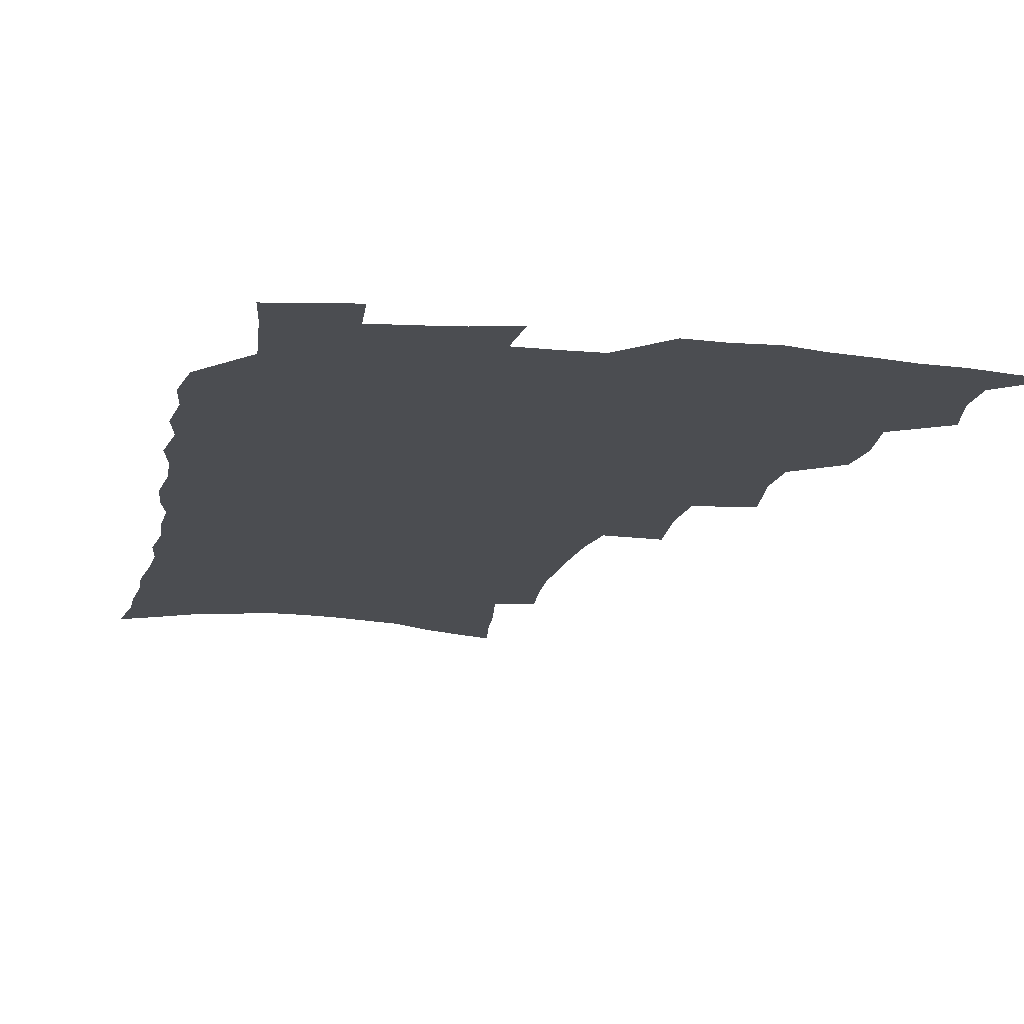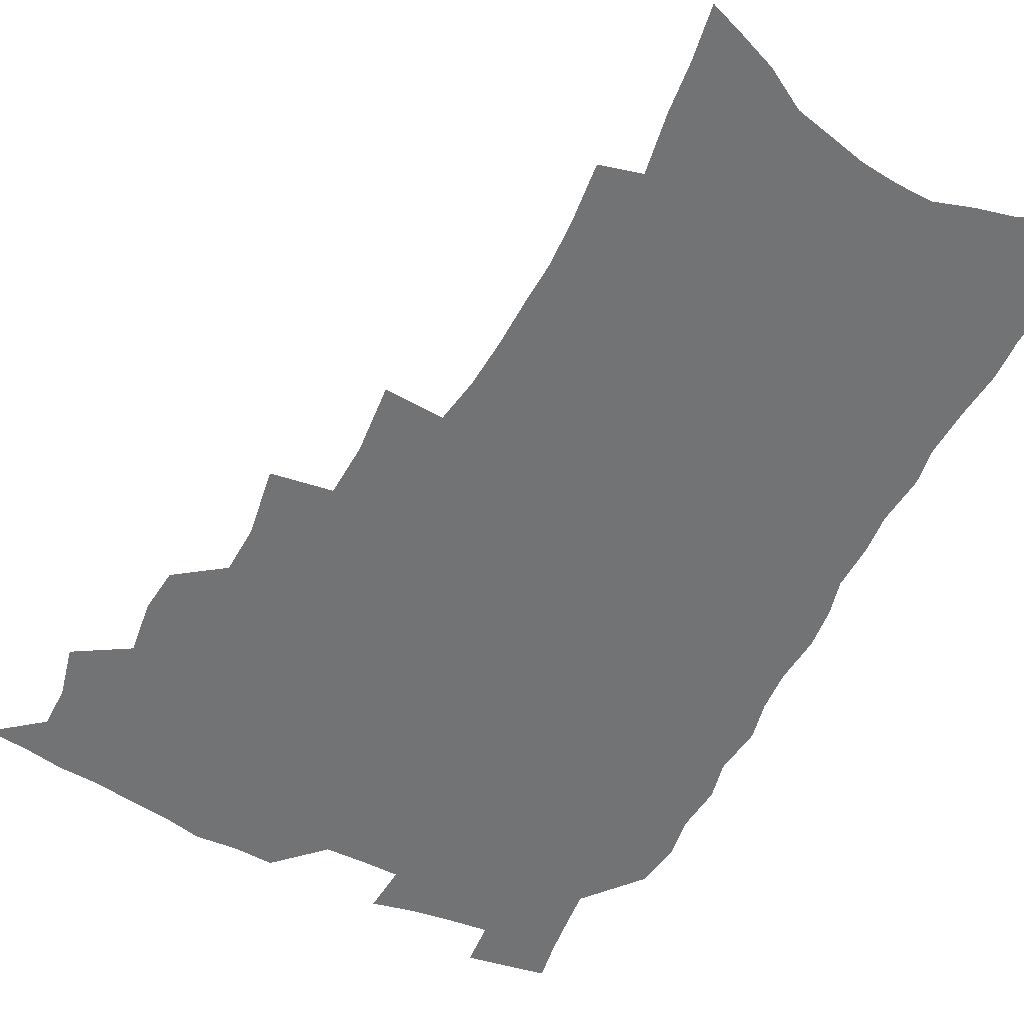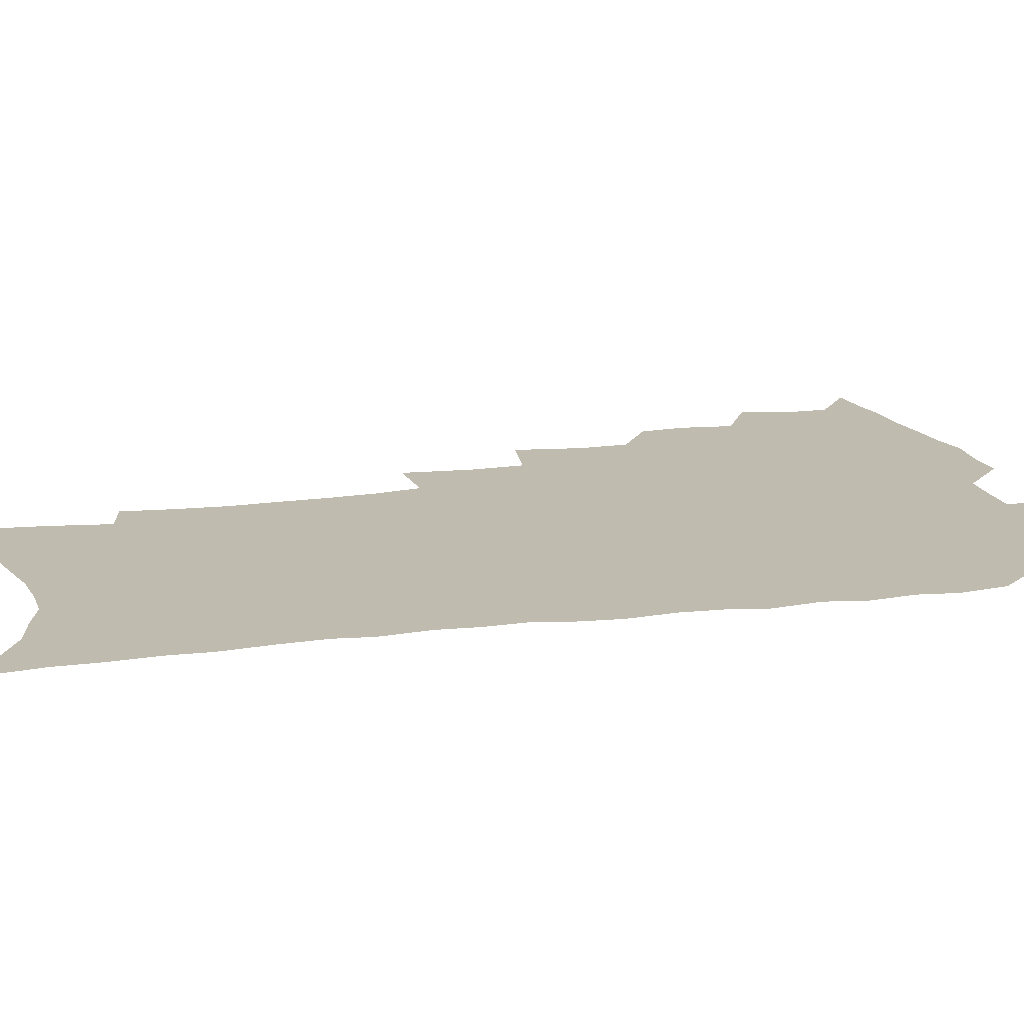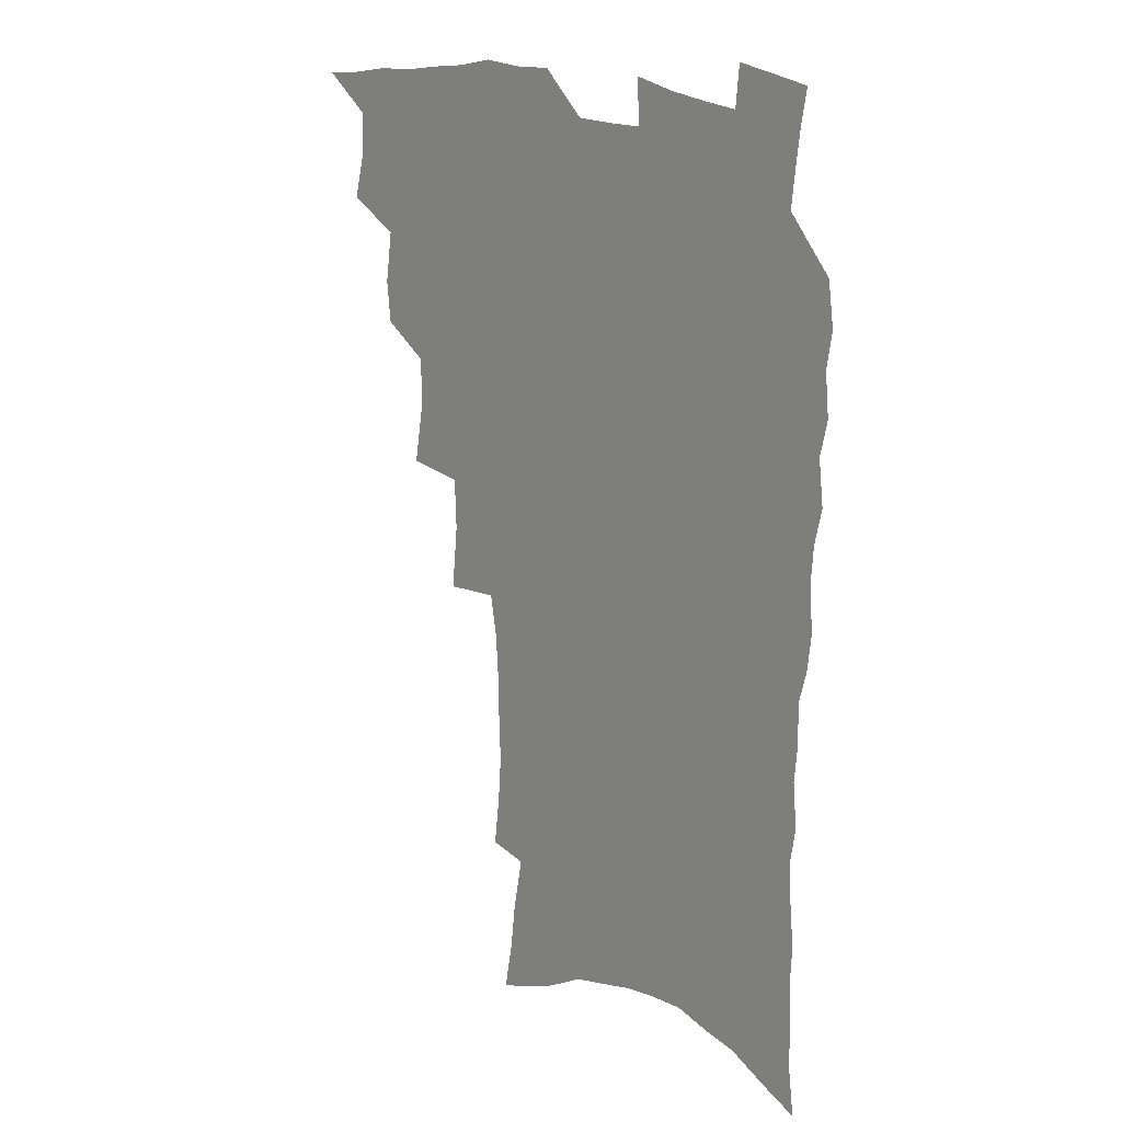
<metadata>
{"format":"obj","ext":"obj","renderer":"f3d","projection":"perspective","resolution":1024,"background":"white","views":[{"elev":-15.6,"azim":167.6,"up":"+Z"},{"elev":-55.8,"azim":-27.5,"up":"+Z"},{"elev":16.1,"azim":74.2,"up":"+Z"},{"elev":18.3,"azim":43.8,"up":"+Y"}]}
</metadata>
<code>
v 466.3 518.9 0
v 479.2 470.7 0
v 483.9 489.3 0
v 484 504.6 0
v 481.7 520.3 0
v 497.8 422.6 0
v 496.2 438.8 0
v 499 458.7 0
v 500.7 475.8 0
v 500.9 491.2 0
v 499.6 505.9 0
v 496.4 522.9 0
v 511.4 367 0
v 515.6 392.2 0
v 515.1 410 0
v 517.3 430.1 0
v 515.2 445 0
v 513.9 459.7 0
v 517.3 478.2 0
v 516.5 492.7 0
v 514.5 507.4 0
v 511.9 523.6 0
v 531.9 318 0
v 534.5 343.5 0
v 533.8 363.5 0
v 533.1 382.2 0
v 533.8 401.4 0
v 532.2 416.3 0
v 532.9 433.8 0
v 532.9 449.5 0
v 532.8 465 0
v 532 479.6 0
v 531 494.2 0
v 529.1 509.1 0
v 526.5 525.8 0
v 554.9 211.4 0
v 557.3 231.3 0
v 558.6 249.9 0
v 558 265.8 0
v 557.7 284.4 0
v 556.6 302.5 0
v 554 319.3 0
v 551.5 336.3 0
v 550 353.6 0
v 549.9 372.6 0
v 548.3 388.1 0
v 548.1 404.9 0
v 548.1 421.2 0
v 548.8 437.5 0
v 548.5 452.3 0
v 549.2 467.5 0
v 547.6 481.3 0
v 545.6 495.7 0
v 543.9 510.3 0
v 541.1 527.5 0
v 560.6 146.8 0
v 564 166.8 0
v 566.1 185 0
v 570 207.4 0
v 572.8 228.6 0
v 572 243.8 0
v 572.6 261.8 0
v 571.1 276.7 0
v 571.6 297.4 0
v 569 311.4 0
v 567.5 328.5 0
v 565 343.2 0
v 565 361.5 0
v 564 377.7 0
v 564 394.6 0
v 563.3 409.7 0
v 564.5 426.5 0
v 563.3 440 0
v 564.3 455.7 0
v 563.2 469 0
v 562 482.6 0
v 560.7 496.6 0
v 558.1 512.8 0
v 555.3 530.5 0
v 573.8 151.6 0
v 578.8 175.9 0
v 582.4 198.4 0
v 585.3 220.1 0
v 585.9 237.8 0
v 586.1 255 0
v 584.8 269.6 0
v 584.5 287.3 0
v 583.7 304.7 0
v 582 319.6 0
v 581.3 336.8 0
v 580.1 352.4 0
v 578 365.3 0
v 577.6 381.6 0
v 577.9 398.2 0
v 578.6 415.2 0
v 577.9 428.5 0
v 577.4 442.2 0
v 577.7 456.8 0
v 576.7 470 0
v 576.4 483.5 0
v 575 497.3 0
v 572.6 513.9 0
v 571.3 529.2 0
v 587.4 156.9 0
v 594.2 187.3 0
v 597.3 210 0
v 597.5 226.3 0
v 597.7 243.2 0
v 597.4 259.6 0
v 596.8 275.6 0
v 596 291.8 0
v 595.2 308.2 0
v 594.9 326.8 0
v 593.4 340.4 0
v 592.1 354.5 0
v 591.8 371 0
v 590.9 385.6 0
v 591.2 399.6 0
v 591.3 415.6 0
v 590.8 429.1 0
v 590.8 443.4 0
v 591.2 457.7 0
v 590.7 470.9 0
v 590 484.3 0
v 588.9 498.6 0
v 587.2 514.1 0
v 585.7 529.8 0
v 602.3 165.4 0
v 607.5 194.2 0
v 609.1 214.3 0
v 609.6 232 0
v 609.2 246.9 0
v 608.5 261.3 0
v 608.1 278.5 0
v 607.6 296 0
v 606.8 311.4 0
v 606.4 329.4 0
v 605.4 343.1 0
v 604.9 358.7 0
v 604.1 372.5 0
v 603.2 383.4 0
v 603.6 400.6 0
v 604.2 417.4 0
v 603.9 430.7 0
v 604.5 445.6 0
v 604.2 458.3 0
v 604 471.4 0
v 603.7 484.7 0
v 603.7 498.1 0
v 602.3 513.4 0
v 615.9 168.5 0
v 619.5 196.4 0
v 620.6 217 0
v 620.7 233.2 0
v 620.6 250 0
v 620 265.1 0
v 619.6 282.6 0
v 618.9 296.2 0
v 618.3 314.5 0
v 617.9 330 0
v 617.4 344.7 0
v 617 359.8 0
v 616.9 375.4 0
v 616.8 389 0
v 616.6 403.1 0
v 616.8 418.4 0
v 616.7 431.2 0
v 617.1 445.6 0
v 617.5 458.8 0
v 617.8 471.8 0
v 617.8 484.6 0
v 617.4 498.5 0
v 616.9 512.9 0
v 629.6 171.6 0
v 631.4 196.4 0
v 631.9 215.6 0
v 632 234.4 0
v 631.8 250.8 0
v 631.3 266.6 0
v 630.8 283.1 0
v 630.3 298.4 0
v 630.1 312.1 0
v 629.3 331.1 0
v 629.3 343.2 0
v 628.9 360.1 0
v 629 374.5 0
v 629 389.6 0
v 629 403.2 0
v 629.1 418 0
v 629.4 431.9 0
v 629.8 445.4 0
v 630.2 458.5 0
v 630.5 471.6 0
v 631 484.4 0
v 631.4 497.7 0
v 631 512.9 0
v 629.8 530.5 0
v 643.2 173 0
v 643.5 198.1 0
v 643.3 217.4 0
v 643.4 232.8 0
v 643.2 249.3 0
v 642.7 266.4 0
v 642.2 282.9 0
v 641.5 300.9 0
v 641.4 313.5 0
v 640.8 330.9 0
v 640.9 344.8 0
v 640.9 359 0
v 641.1 374 0
v 641.2 388.5 0
v 641.4 402.6 0
v 641.6 416.8 0
v 642 431.1 0
v 642.4 444.6 0
v 643.1 457.6 0
v 643.7 470.7 0
v 644.3 483.9 0
v 645 497.2 0
v 645.6 511.2 0
v 645.7 526.7 0
v 656.7 173.3 0
v 655.6 196.3 0
v 655.2 214.6 0
v 654.6 232.3 0
v 655.3 245.6 0
v 653.9 265.6 0
v 654.5 278.7 0
v 653.2 297.9 0
v 652.8 313.7 0
v 652.7 328.7 0
v 652.5 344.3 0
v 652.6 358.3 0
v 653.8 371.2 0
v 654 385.7 0
v 654.1 400.4 0
v 654.5 414 0
v 654.4 430.3 0
v 654.9 444 0
v 655.9 457.1 0
v 656.6 470.3 0
v 657.6 483.1 0
v 658.6 496.3 0
v 659.5 510 0
v 660.3 524.5 0
v 670.4 168.8 0
v 668.1 192.9 0
v 667.8 210 0
v 667.7 226.3 0
v 667 244.1 0
v 666.2 261.2 0
v 665.9 277.1 0
v 664.7 295.7 0
v 664.7 310.3 0
v 666.1 323.1 0
v 665.3 339.8 0
v 666.4 352.9 0
v 666 369.4 0
v 666.2 384.3 0
v 666.7 398.5 0
v 666.7 413.7 0
v 668.4 426.6 0
v 669.4 440 0
v 669.2 454.9 0
v 669.8 468.6 0
v 671.1 481.7 0
v 672 495.2 0
v 673.3 509 0
v 674.7 522.8 0
v 676.1 538.8 0
v 683.9 165.4 0
v 681 188.4 0
v 680.8 205 0
v 679.9 223 0
v 679.9 238.5 0
v 678.5 257.4 0
v 677.7 274.3 0
v 677.5 290.1 0
v 678.5 303.8 0
v 677.5 321.4 0
v 678.4 335.2 0
v 678.3 350.9 0
v 679 365.1 0
v 679.5 380 0
v 680.9 393.7 0
v 681.3 408.5 0
v 682.9 422 0
v 682.3 438.1 0
v 683.9 451.3 0
v 683.9 466 0
v 684.1 480.7 0
v 685.4 493.9 0
v 687.1 507.2 0
v 688.8 521.2 0
v 690.4 536.1 0
v 699 157 0
v 695.5 180.5 0
v 694.3 198.8 0
v 694.5 214.6 0
v 693 233 0
v 692.6 249.4 0
v 691.8 266.4 0
v 691.8 282.1 0
v 691.3 298.5 0
v 690.8 314.8 0
v 692.7 328 0
v 693.7 342.6 0
v 692.5 359.6 0
v 696 371.8 0
v 695.8 387.6 0
v 695 404 0
v 697.3 417.4 0
v 697 433.2 0
v 698.3 447.5 0
v 698.6 462.4 0
v 698.2 477.7 0
v 699.8 491.3 0
v 701.3 505.4 0
v 702.9 519.4 0
v 705.3 533.3 0
v 714.1 149.3 0
v 711.5 170.4 0
v 711.6 186.6 0
v 710.6 204 0
v 711.3 219 0
v 709.7 237.1 0
v 708.9 253.9 0
v 710.9 267.3 0
v 709.3 285.2 0
v 710.6 299.8 0
v 710.2 316.2 0
v 713.4 328.9 0
v 715.1 343.7 0
v 713.6 361.5 0
v 714.7 376.6 0
v 717.7 390.4 0
v 715.7 408.4 0
v 718.7 422.1 0
v 717.1 439.3 0
v 719.3 453.3 0
v 716.9 470.7 0
f 4 5 1
f 8 9 2
f 2 9 3
f 9 10 3
f 3 10 4
f 10 11 4
f 4 11 5
f 11 12 5
f 15 16 6
f 6 16 7
f 16 17 7
f 7 17 8
f 17 18 8
f 8 18 9
f 18 19 9
f 9 19 10
f 19 20 10
f 10 20 11
f 20 21 11
f 11 21 12
f 21 22 12
f 25 26 13
f 13 26 14
f 26 27 14
f 14 27 15
f 27 28 15
f 15 28 16
f 28 29 16
f 16 29 17
f 29 30 17
f 17 30 18
f 30 31 18
f 18 31 19
f 31 32 19
f 19 32 20
f 32 33 20
f 20 33 21
f 33 34 21
f 21 34 22
f 34 35 22
f 42 43 23
f 23 43 24
f 43 44 24
f 24 44 25
f 44 45 25
f 25 45 26
f 45 46 26
f 26 46 27
f 46 47 27
f 27 47 28
f 47 48 28
f 28 48 29
f 48 49 29
f 29 49 30
f 49 50 30
f 30 50 31
f 50 51 31
f 31 51 32
f 51 52 32
f 32 52 33
f 52 53 33
f 33 53 34
f 53 54 34
f 34 54 35
f 54 55 35
f 59 60 36
f 36 60 37
f 60 61 37
f 37 61 38
f 61 62 38
f 38 62 39
f 62 63 39
f 39 63 40
f 63 64 40
f 40 64 41
f 64 65 41
f 41 65 42
f 65 66 42
f 42 66 43
f 66 67 43
f 43 67 44
f 67 68 44
f 44 68 45
f 68 69 45
f 45 69 46
f 69 70 46
f 46 70 47
f 70 71 47
f 47 71 48
f 71 72 48
f 48 72 49
f 72 73 49
f 49 73 50
f 73 74 50
f 50 74 51
f 74 75 51
f 51 75 52
f 75 76 52
f 52 76 53
f 76 77 53
f 53 77 54
f 77 78 54
f 54 78 55
f 78 79 55
f 56 80 57
f 80 81 57
f 57 81 58
f 81 82 58
f 58 82 59
f 82 83 59
f 59 83 60
f 83 84 60
f 60 84 61
f 84 85 61
f 61 85 62
f 85 86 62
f 62 86 63
f 86 87 63
f 63 87 64
f 87 88 64
f 64 88 65
f 88 89 65
f 65 89 66
f 89 90 66
f 66 90 67
f 90 91 67
f 67 91 68
f 91 92 68
f 68 92 69
f 92 93 69
f 69 93 70
f 93 94 70
f 70 94 71
f 94 95 71
f 71 95 72
f 95 96 72
f 72 96 73
f 96 97 73
f 73 97 74
f 97 98 74
f 74 98 75
f 98 99 75
f 75 99 76
f 99 100 76
f 76 100 77
f 100 101 77
f 77 101 78
f 101 102 78
f 78 102 79
f 102 103 79
f 80 104 81
f 104 105 81
f 81 105 82
f 105 106 82
f 82 106 83
f 106 107 83
f 83 107 84
f 107 108 84
f 84 108 85
f 108 109 85
f 85 109 86
f 109 110 86
f 86 110 87
f 110 111 87
f 87 111 88
f 111 112 88
f 88 112 89
f 112 113 89
f 89 113 90
f 113 114 90
f 90 114 91
f 114 115 91
f 91 115 92
f 115 116 92
f 92 116 93
f 116 117 93
f 93 117 94
f 117 118 94
f 94 118 95
f 118 119 95
f 95 119 96
f 119 120 96
f 96 120 97
f 120 121 97
f 97 121 98
f 121 122 98
f 98 122 99
f 122 123 99
f 99 123 100
f 123 124 100
f 100 124 101
f 124 125 101
f 101 125 102
f 125 126 102
f 102 126 103
f 126 127 103
f 104 128 105
f 128 129 105
f 105 129 106
f 129 130 106
f 106 130 107
f 130 131 107
f 107 131 108
f 131 132 108
f 108 132 109
f 132 133 109
f 109 133 110
f 133 134 110
f 110 134 111
f 134 135 111
f 111 135 112
f 135 136 112
f 112 136 113
f 136 137 113
f 113 137 114
f 137 138 114
f 114 138 115
f 138 139 115
f 115 139 116
f 139 140 116
f 116 140 117
f 140 141 117
f 117 141 118
f 141 142 118
f 118 142 119
f 142 143 119
f 119 143 120
f 143 144 120
f 120 144 121
f 144 145 121
f 121 145 122
f 145 146 122
f 122 146 123
f 146 147 123
f 123 147 124
f 147 148 124
f 124 148 125
f 148 149 125
f 125 149 126
f 149 150 126
f 126 150 127
f 128 151 129
f 151 152 129
f 129 152 130
f 152 153 130
f 130 153 131
f 153 154 131
f 131 154 132
f 154 155 132
f 132 155 133
f 155 156 133
f 133 156 134
f 156 157 134
f 134 157 135
f 157 158 135
f 135 158 136
f 158 159 136
f 136 159 137
f 159 160 137
f 137 160 138
f 160 161 138
f 138 161 139
f 161 162 139
f 139 162 140
f 162 163 140
f 140 163 141
f 163 164 141
f 141 164 142
f 164 165 142
f 142 165 143
f 165 166 143
f 143 166 144
f 166 167 144
f 144 167 145
f 167 168 145
f 145 168 146
f 168 169 146
f 146 169 147
f 169 170 147
f 147 170 148
f 170 171 148
f 148 171 149
f 171 172 149
f 149 172 150
f 172 173 150
f 151 174 152
f 174 175 152
f 152 175 153
f 175 176 153
f 153 176 154
f 176 177 154
f 154 177 155
f 177 178 155
f 155 178 156
f 178 179 156
f 156 179 157
f 179 180 157
f 157 180 158
f 180 181 158
f 158 181 159
f 181 182 159
f 159 182 160
f 182 183 160
f 160 183 161
f 183 184 161
f 161 184 162
f 184 185 162
f 162 185 163
f 185 186 163
f 163 186 164
f 186 187 164
f 164 187 165
f 187 188 165
f 165 188 166
f 188 189 166
f 166 189 167
f 189 190 167
f 167 190 168
f 190 191 168
f 168 191 169
f 191 192 169
f 169 192 170
f 192 193 170
f 170 193 171
f 193 194 171
f 171 194 172
f 194 195 172
f 172 195 173
f 195 196 173
f 174 198 175
f 198 199 175
f 175 199 176
f 199 200 176
f 176 200 177
f 200 201 177
f 177 201 178
f 201 202 178
f 178 202 179
f 202 203 179
f 179 203 180
f 203 204 180
f 180 204 181
f 204 205 181
f 181 205 182
f 205 206 182
f 182 206 183
f 206 207 183
f 183 207 184
f 207 208 184
f 184 208 185
f 208 209 185
f 185 209 186
f 209 210 186
f 186 210 187
f 210 211 187
f 187 211 188
f 211 212 188
f 188 212 189
f 212 213 189
f 189 213 190
f 213 214 190
f 190 214 191
f 214 215 191
f 191 215 192
f 215 216 192
f 192 216 193
f 216 217 193
f 193 217 194
f 217 218 194
f 194 218 195
f 218 219 195
f 195 219 196
f 219 220 196
f 196 220 197
f 220 221 197
f 198 222 199
f 222 223 199
f 199 223 200
f 223 224 200
f 200 224 201
f 224 225 201
f 201 225 202
f 225 226 202
f 202 226 203
f 226 227 203
f 203 227 204
f 227 228 204
f 204 228 205
f 228 229 205
f 205 229 206
f 229 230 206
f 206 230 207
f 230 231 207
f 207 231 208
f 231 232 208
f 208 232 209
f 232 233 209
f 209 233 210
f 233 234 210
f 210 234 211
f 234 235 211
f 211 235 212
f 235 236 212
f 212 236 213
f 236 237 213
f 213 237 214
f 237 238 214
f 214 238 215
f 238 239 215
f 215 239 216
f 239 240 216
f 216 240 217
f 240 241 217
f 217 241 218
f 241 242 218
f 218 242 219
f 242 243 219
f 219 243 220
f 243 244 220
f 220 244 221
f 244 245 221
f 222 246 223
f 246 247 223
f 223 247 224
f 247 248 224
f 224 248 225
f 248 249 225
f 225 249 226
f 249 250 226
f 226 250 227
f 250 251 227
f 227 251 228
f 251 252 228
f 228 252 229
f 252 253 229
f 229 253 230
f 253 254 230
f 230 254 231
f 254 255 231
f 231 255 232
f 255 256 232
f 232 256 233
f 256 257 233
f 233 257 234
f 257 258 234
f 234 258 235
f 258 259 235
f 235 259 236
f 259 260 236
f 236 260 237
f 260 261 237
f 237 261 238
f 261 262 238
f 238 262 239
f 262 263 239
f 239 263 240
f 263 264 240
f 240 264 241
f 264 265 241
f 241 265 242
f 265 266 242
f 242 266 243
f 266 267 243
f 243 267 244
f 267 268 244
f 244 268 245
f 268 269 245
f 246 271 247
f 271 272 247
f 247 272 248
f 272 273 248
f 248 273 249
f 273 274 249
f 249 274 250
f 274 275 250
f 250 275 251
f 275 276 251
f 251 276 252
f 276 277 252
f 252 277 253
f 277 278 253
f 253 278 254
f 278 279 254
f 254 279 255
f 279 280 255
f 255 280 256
f 280 281 256
f 256 281 257
f 281 282 257
f 257 282 258
f 282 283 258
f 258 283 259
f 283 284 259
f 259 284 260
f 284 285 260
f 260 285 261
f 285 286 261
f 261 286 262
f 286 287 262
f 262 287 263
f 287 288 263
f 263 288 264
f 288 289 264
f 264 289 265
f 289 290 265
f 265 290 266
f 290 291 266
f 266 291 267
f 291 292 267
f 267 292 268
f 292 293 268
f 268 293 269
f 293 294 269
f 269 294 270
f 294 295 270
f 271 296 272
f 296 297 272
f 272 297 273
f 297 298 273
f 273 298 274
f 298 299 274
f 274 299 275
f 299 300 275
f 275 300 276
f 300 301 276
f 276 301 277
f 301 302 277
f 277 302 278
f 302 303 278
f 278 303 279
f 303 304 279
f 279 304 280
f 304 305 280
f 280 305 281
f 305 306 281
f 281 306 282
f 306 307 282
f 282 307 283
f 307 308 283
f 283 308 284
f 308 309 284
f 284 309 285
f 309 310 285
f 285 310 286
f 310 311 286
f 286 311 287
f 311 312 287
f 287 312 288
f 312 313 288
f 288 313 289
f 313 314 289
f 289 314 290
f 314 315 290
f 290 315 291
f 315 316 291
f 291 316 292
f 316 317 292
f 292 317 293
f 317 318 293
f 293 318 294
f 318 319 294
f 294 319 295
f 319 320 295
f 296 321 297
f 321 322 297
f 297 322 298
f 322 323 298
f 298 323 299
f 323 324 299
f 299 324 300
f 324 325 300
f 300 325 301
f 325 326 301
f 301 326 302
f 326 327 302
f 302 327 303
f 327 328 303
f 303 328 304
f 328 329 304
f 304 329 305
f 329 330 305
f 305 330 306
f 330 331 306
f 306 331 307
f 331 332 307
f 307 332 308
f 332 333 308
f 308 333 309
f 333 334 309
f 309 334 310
f 334 335 310
f 310 335 311
f 335 336 311
f 311 336 312
f 336 337 312
f 312 337 313
f 337 338 313
f 313 338 314
f 338 339 314
f 314 339 315
f 339 340 315
f 315 340 316
f 340 341 316
f 316 341 317

</code>
